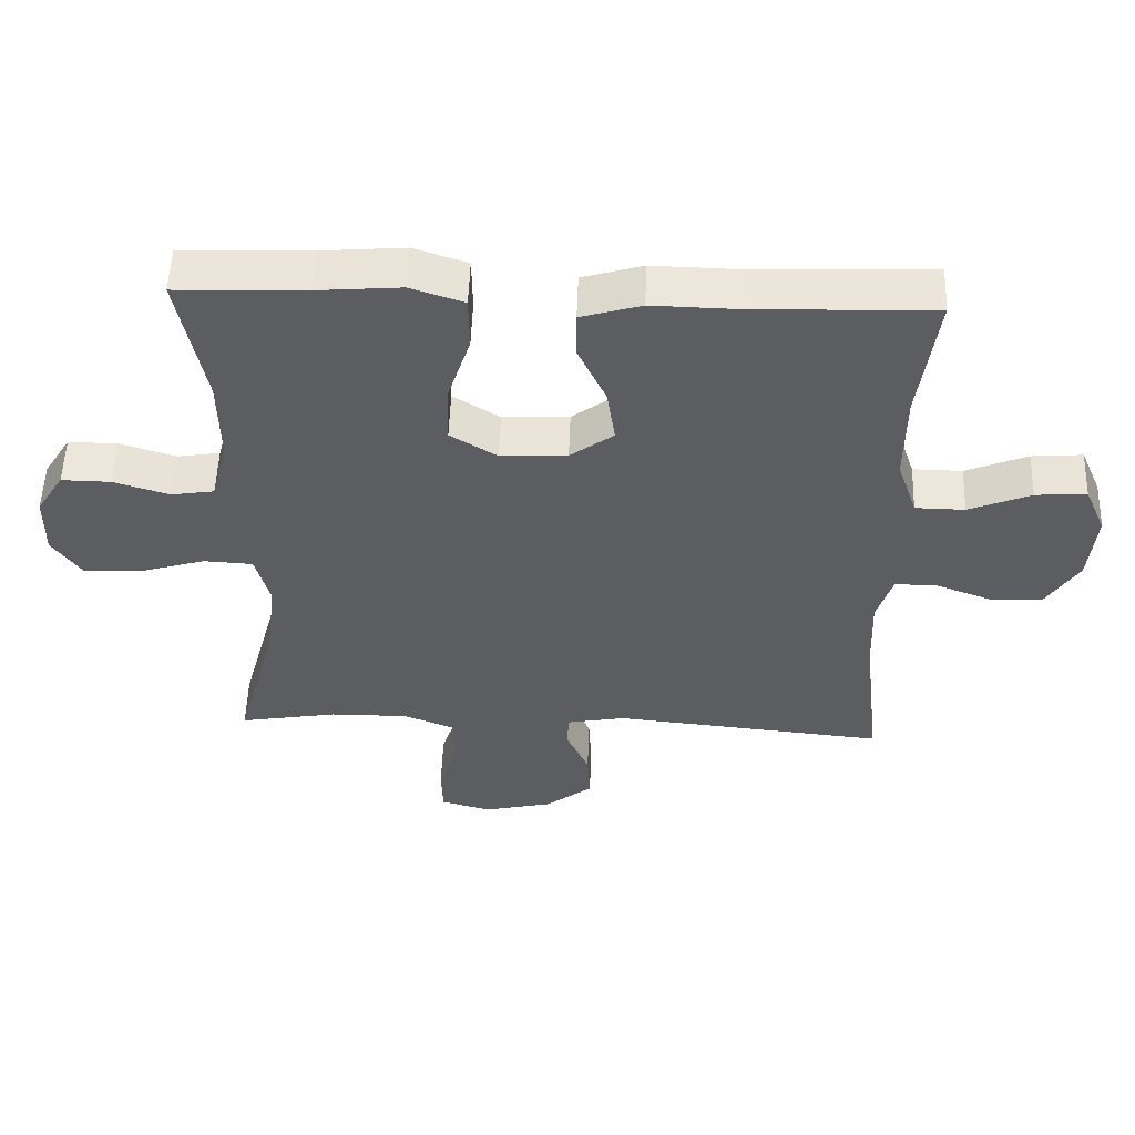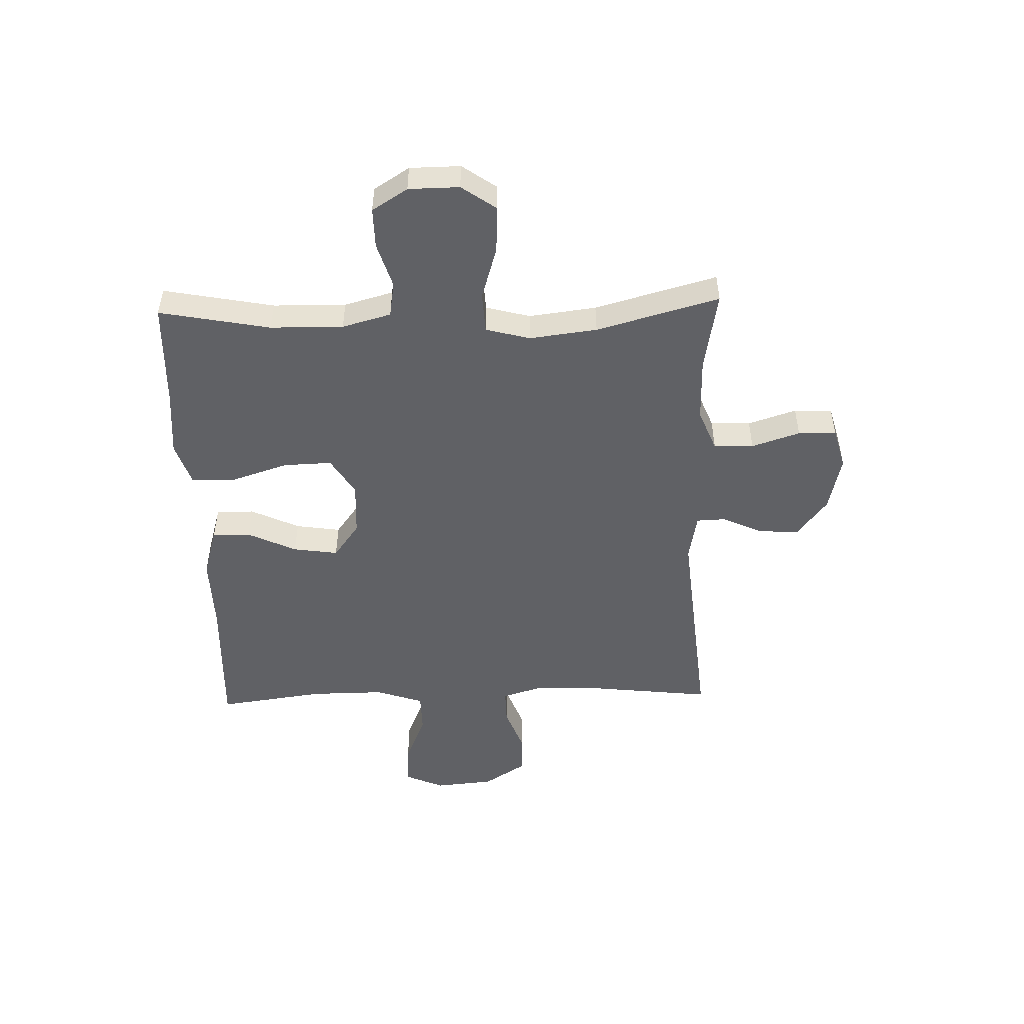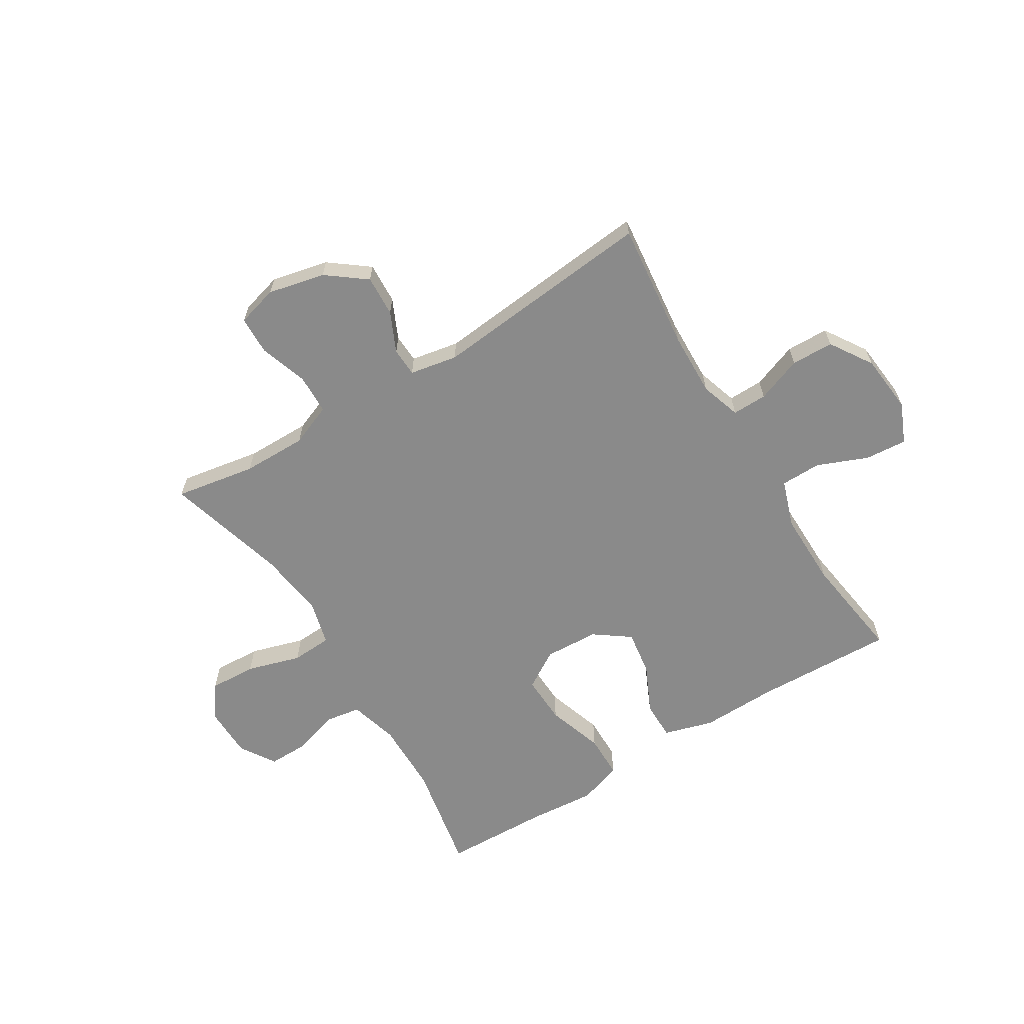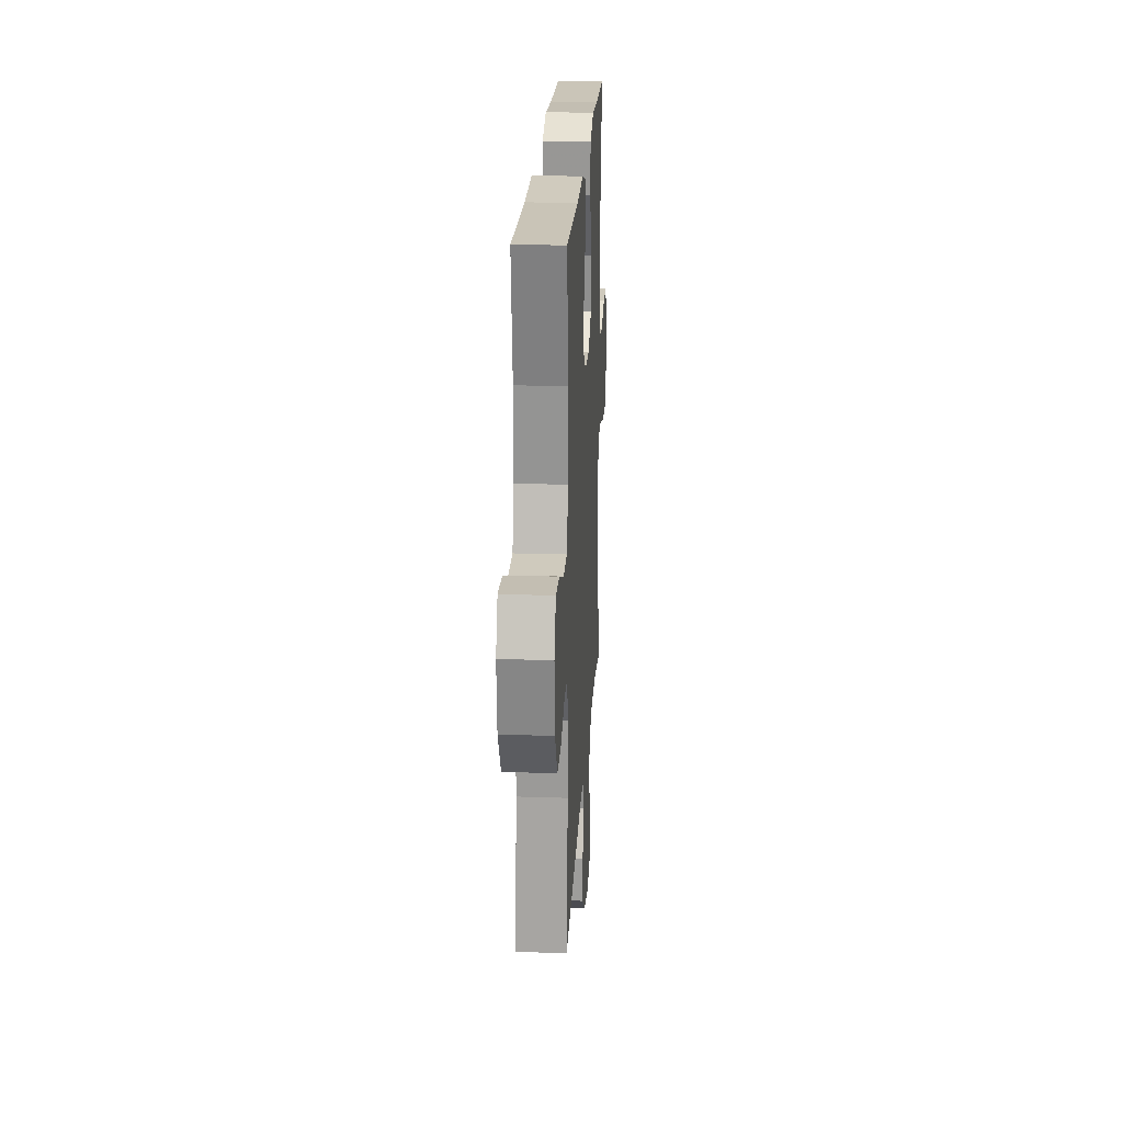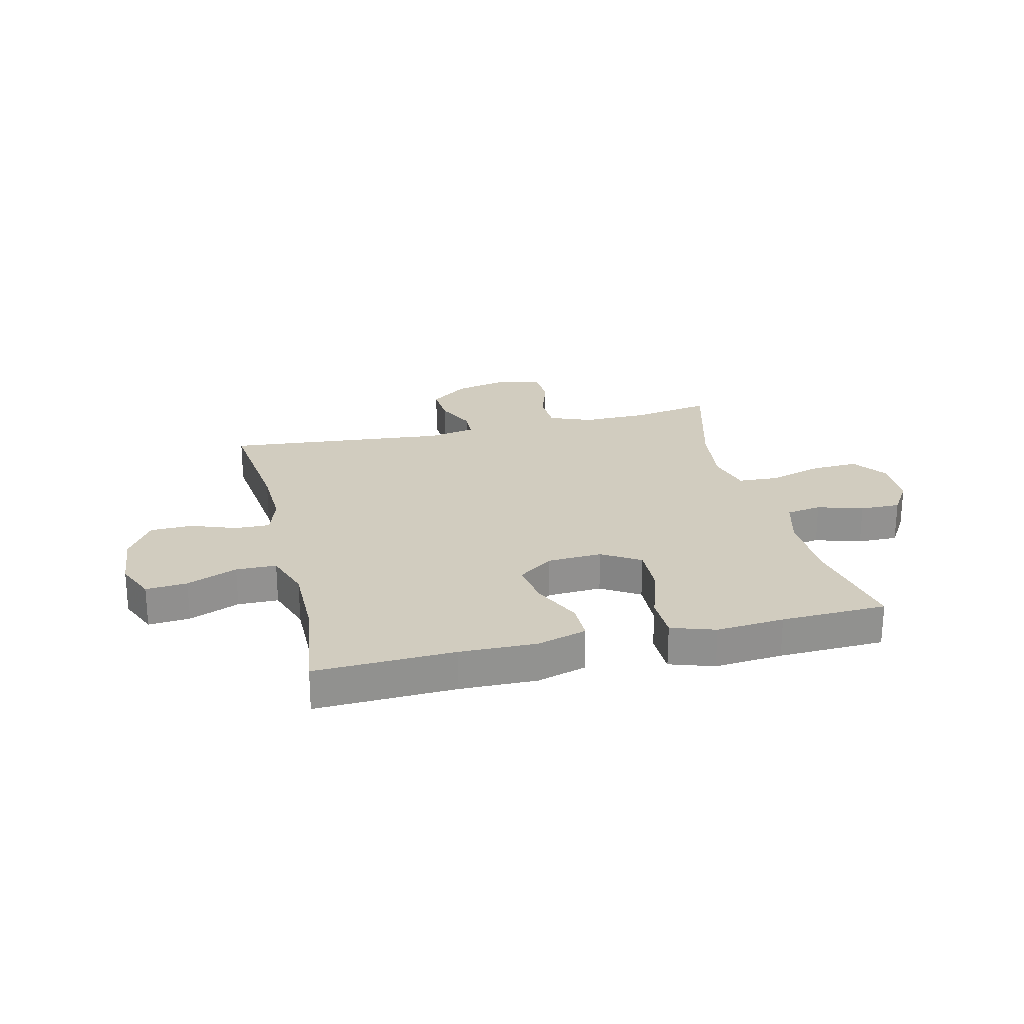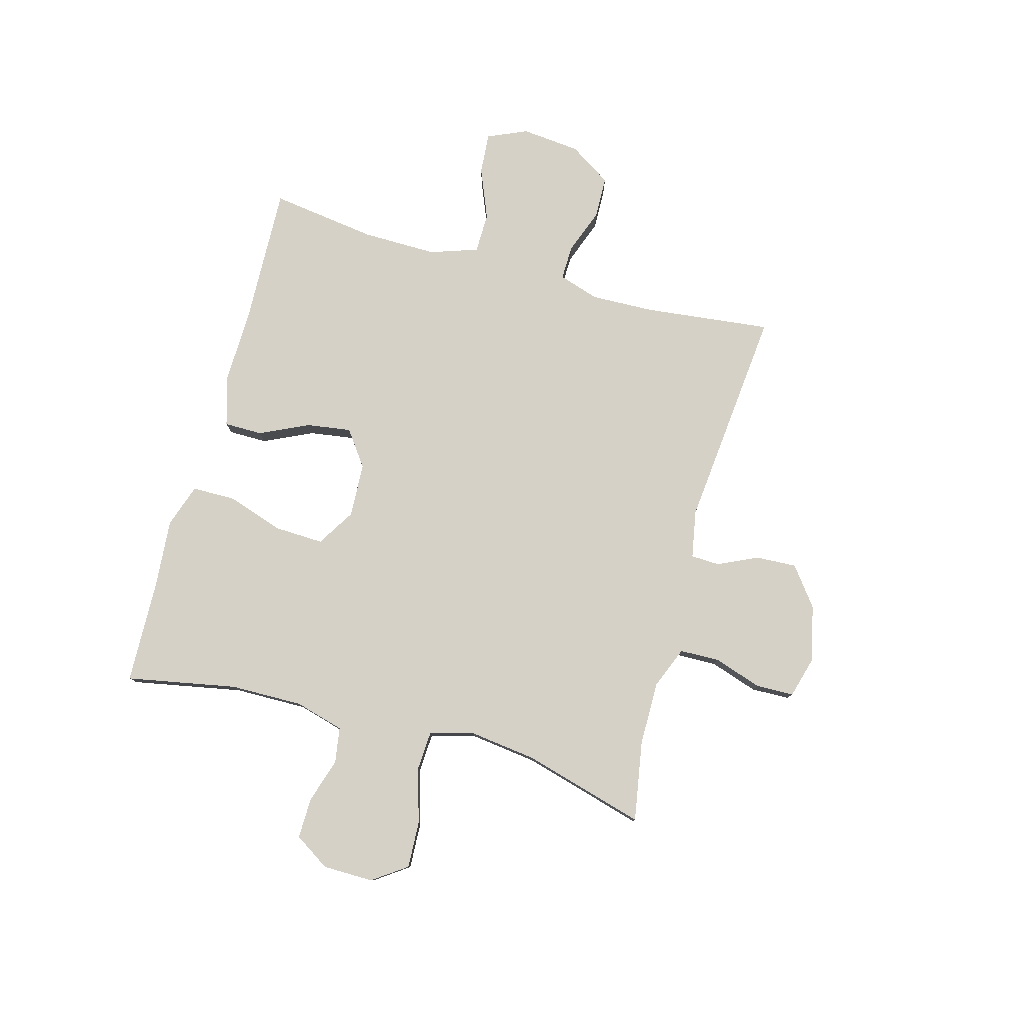
<metadata>
{"format":"obj","ext":"obj","renderer":"f3d","projection":"perspective","resolution":1024,"background":"white","views":[{"elev":53.1,"azim":-178.0,"up":"+Z"},{"elev":-49.7,"azim":91.7,"up":"+Y"},{"elev":-63.5,"azim":-148.3,"up":"+Y"},{"elev":22.1,"azim":-86.7,"up":"+Z"},{"elev":24.0,"azim":-13.5,"up":"+Y"},{"elev":79.3,"azim":105.5,"up":"+Y"}]}
</metadata>
<code>
v 0.5 0.07 -0.5
v 0.357 0.07 -0.475
v 0.242 0.07 -0.474
v 0.167 0.07 -0.504
v 0.165 0.07 -0.575
v 0.193 0.07 -0.661
v 0.191 0.07 -0.729
v 0.118 0.07 -0.749
v 0.017 0.07 -0.726
v -0.052 0.07 -0.673
v -0.048 0.07 -0.6
v -0.015 0.07 -0.529
v -0.017 0.07 -0.478
v -0.102 0.07 -0.462
v -0.5 0.07 -0.5
v -0.474 0.07 -0.274
v -0.47 0.07 -0.16
v -0.493 0.07 -0.088
v -0.555 0.07 -0.089
v -0.636 0.07 -0.119
v -0.711 0.07 -0.117
v -0.759 0.07 -0.042
v -0.769 0.07 0.063
v -0.738 0.07 0.134
v -0.664 0.07 0.128
v -0.574 0.07 0.091
v -0.502 0.07 0.092
v -0.473 0.07 0.177
v -0.474 0.07 0.31
v -0.5 0.07 0.5
v -0.252 0.07 0.491
v -0.115 0.07 0.494
v -0.027 0.07 0.468
v -0.027 0.07 0.4
v -0.068 0.07 0.313
v -0.08 0.07 0.233
v -0.017 0.07 0.187
v 0.08 0.07 0.182
v 0.148 0.07 0.224
v 0.145 0.07 0.311
v 0.112 0.07 0.412
v 0.113 0.07 0.49
v 0.191 0.07 0.516
v 0.312 0.07 0.506
v 0.5 0.07 0.5
v 0.462 0.07 0.303
v 0.46 0.07 0.173
v 0.484 0.07 0.086
v 0.547 0.07 0.076
v 0.628 0.07 0.101
v 0.7 0.07 0.102
v 0.74 0.07 0.039
v 0.741 0.07 -0.051
v 0.698 0.07 -0.112
v 0.614 0.07 -0.108
v 0.518 0.07 -0.079
v 0.446 0.07 -0.083
v 0.425 0.07 -0.162
v 0.44 0.07 -0.282
v 0.5 0 -0.5
v 0.357 0 -0.475
v 0.242 0 -0.474
v 0.167 0 -0.504
v 0.165 0 -0.575
v 0.193 0 -0.661
v 0.191 0 -0.729
v 0.118 0 -0.749
v 0.017 0 -0.726
v -0.052 0 -0.673
v -0.048 0 -0.6
v -0.015 0 -0.529
v -0.017 0 -0.478
v -0.102 0 -0.462
v -0.5 0 -0.5
v -0.474 0 -0.274
v -0.47 0 -0.16
v -0.493 0 -0.088
v -0.555 0 -0.089
v -0.636 0 -0.119
v -0.711 0 -0.117
v -0.759 0 -0.042
v -0.769 0 0.063
v -0.738 0 0.134
v -0.664 0 0.128
v -0.574 0 0.091
v -0.502 0 0.092
v -0.473 0 0.177
v -0.474 0 0.31
v -0.5 0 0.5
v -0.252 0 0.491
v -0.115 0 0.494
v -0.027 0 0.468
v -0.027 0 0.4
v -0.068 0 0.313
v -0.08 0 0.233
v -0.017 0 0.187
v 0.08 0 0.182
v 0.148 0 0.224
v 0.145 0 0.311
v 0.112 0 0.412
v 0.113 0 0.49
v 0.191 0 0.516
v 0.312 0 0.506
v 0.5 0 0.5
v 0.462 0 0.303
v 0.46 0 0.173
v 0.484 0 0.086
v 0.547 0 0.076
v 0.628 0 0.101
v 0.7 0 0.102
v 0.74 0 0.039
v 0.741 0 -0.051
v 0.698 0 -0.112
v 0.614 0 -0.108
v 0.518 0 -0.079
v 0.446 0 -0.083
v 0.425 0 -0.162
v 0.44 0 -0.282
f 54 55 56
f 53 54 56
f 52 53 56
f 51 52 56
f 50 51 56
f 49 50 56
f 48 49 56 57
f 47 48 57 58
f 44 45 46
f 46 47 58
f 44 46 58
f 43 44 58
f 42 43 58
f 41 42 58
f 40 41 58
f 33 34 35
f 32 33 35
f 31 32 35
f 31 35 36
f 30 31 36
f 29 30 36
f 28 29 36 37
f 24 25 26
f 23 24 26
f 22 23 26
f 21 22 26
f 20 21 26
f 19 20 26
f 18 19 26 27
f 28 37 38
f 27 28 38
f 18 27 38
f 17 18 38
f 10 11 12
f 9 10 12
f 8 9 12
f 7 8 12
f 6 7 12
f 5 6 12
f 4 5 12 13
f 3 4 13 14
f 59 1 2
f 59 2 3
f 58 59 3
f 40 58 3
f 39 40 3
f 14 15 16
f 17 38 39
f 16 17 39
f 14 16 39
f 3 14 39
f 115 114 113
f 115 113 112
f 115 112 111
f 115 111 110
f 115 110 109
f 115 109 108
f 116 115 108 107
f 117 116 107 106
f 105 104 103
f 117 106 105
f 117 105 103
f 117 103 102
f 117 102 101
f 117 101 100
f 117 100 99
f 94 93 92
f 94 92 91
f 94 91 90
f 95 94 90
f 95 90 89
f 95 89 88
f 96 95 88 87
f 85 84 83
f 85 83 82
f 85 82 81
f 85 81 80
f 85 80 79
f 85 79 78
f 86 85 78 77
f 97 96 87
f 97 87 86
f 97 86 77
f 97 77 76
f 71 70 69
f 71 69 68
f 71 68 67
f 71 67 66
f 71 66 65
f 71 65 64
f 72 71 64 63
f 73 72 63 62
f 61 60 118
f 62 61 118
f 62 118 117
f 62 117 99
f 62 99 98
f 75 74 73
f 98 97 76
f 98 76 75
f 98 75 73
f 98 73 62
f 1 60 61 2
f 2 61 62 3
f 3 62 63 4
f 4 63 64 5
f 5 64 65 6
f 6 65 66 7
f 7 66 67 8
f 8 67 68 9
f 9 68 69 10
f 10 69 70 11
f 11 70 71 12
f 12 71 72 13
f 13 72 73 14
f 14 73 74 15
f 15 74 75 16
f 16 75 76 17
f 17 76 77 18
f 18 77 78 19
f 19 78 79 20
f 20 79 80 21
f 21 80 81 22
f 22 81 82 23
f 23 82 83 24
f 24 83 84 25
f 25 84 85 26
f 26 85 86 27
f 27 86 87 28
f 28 87 88 29
f 29 88 89 30
f 30 89 90 31
f 31 90 91 32
f 32 91 92 33
f 33 92 93 34
f 34 93 94 35
f 35 94 95 36
f 36 95 96 37
f 37 96 97 38
f 38 97 98 39
f 39 98 99 40
f 40 99 100 41
f 41 100 101 42
f 42 101 102 43
f 43 102 103 44
f 44 103 104 45
f 45 104 105 46
f 46 105 106 47
f 47 106 107 48
f 48 107 108 49
f 49 108 109 50
f 50 109 110 51
f 51 110 111 52
f 52 111 112 53
f 53 112 113 54
f 54 113 114 55
f 55 114 115 56
f 56 115 116 57
f 57 116 117 58
f 58 117 118 59
f 59 118 60 1

</code>
